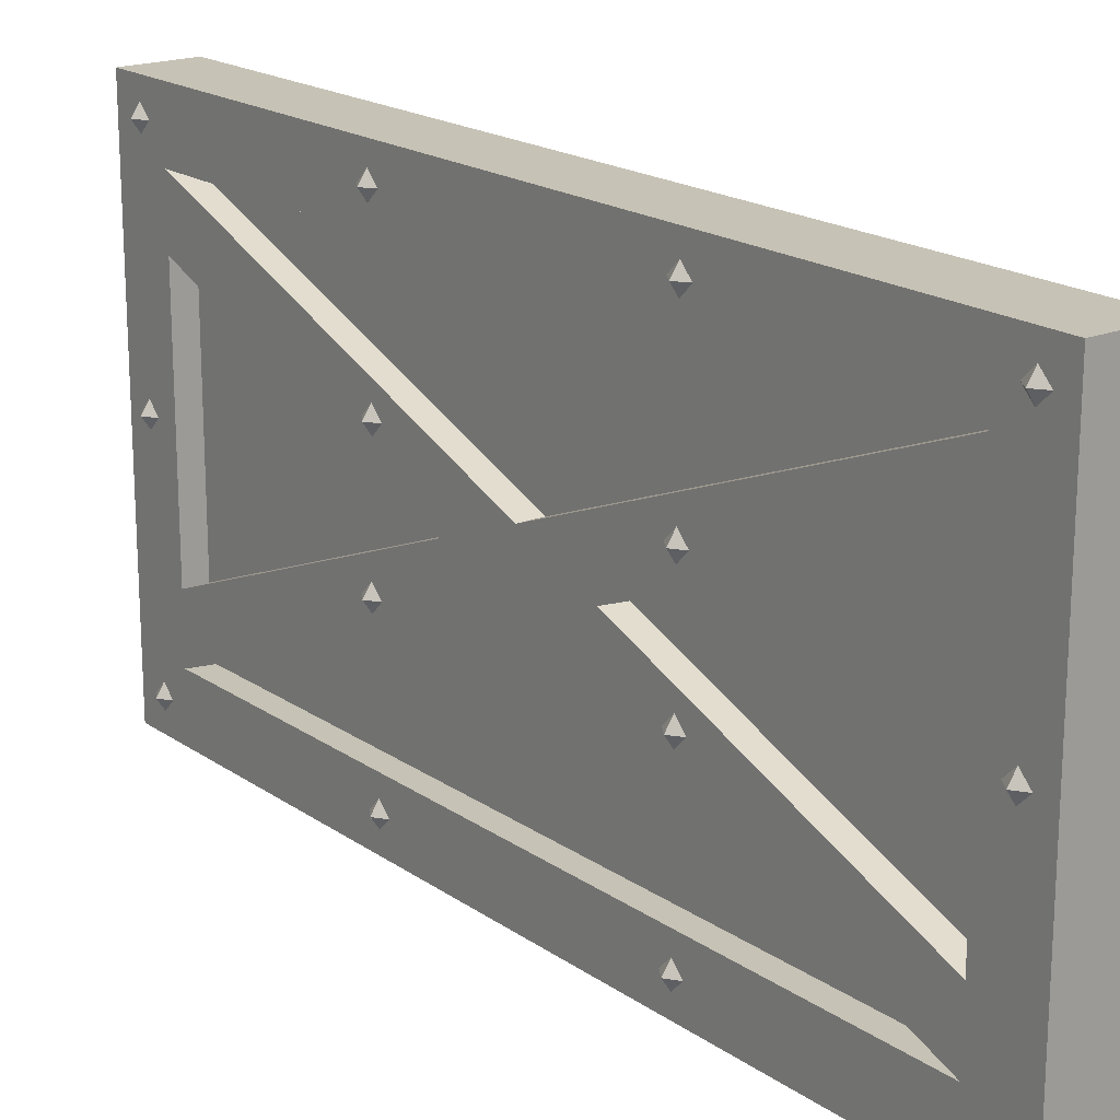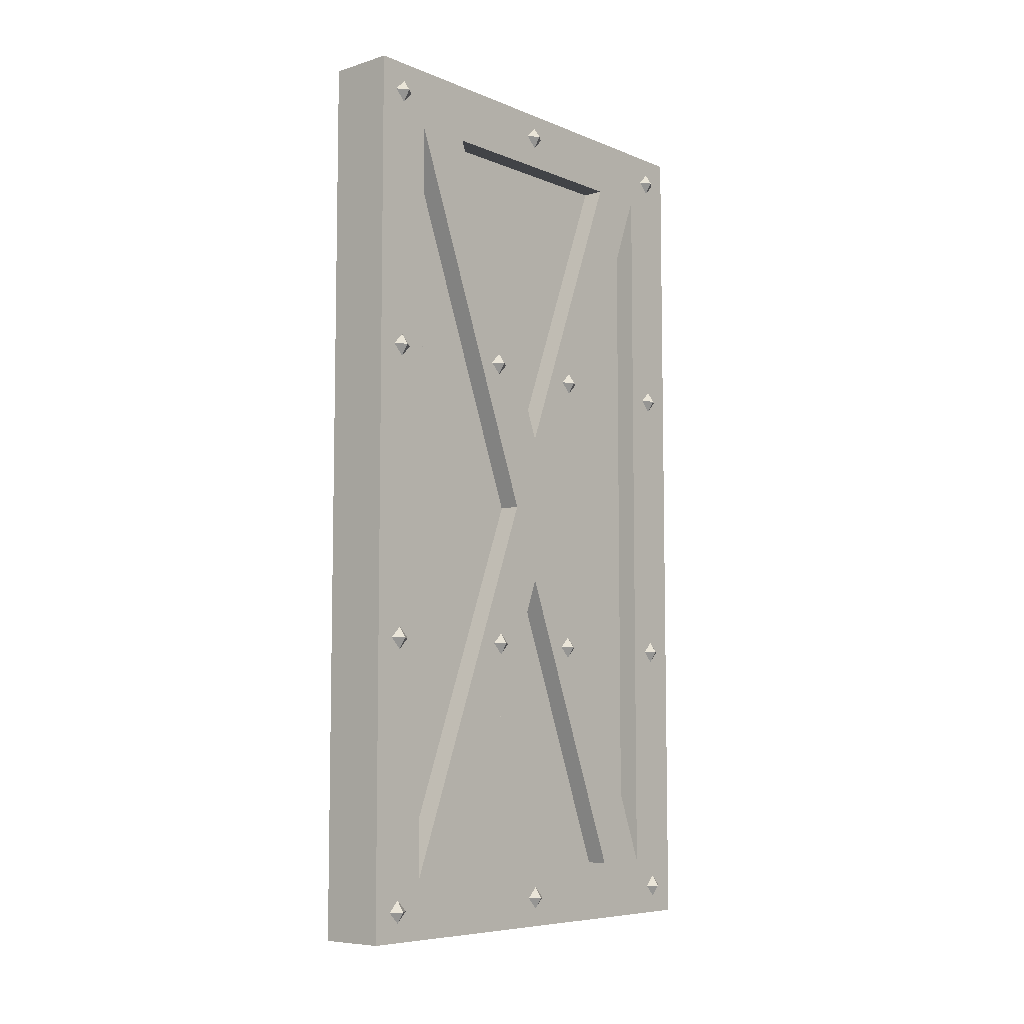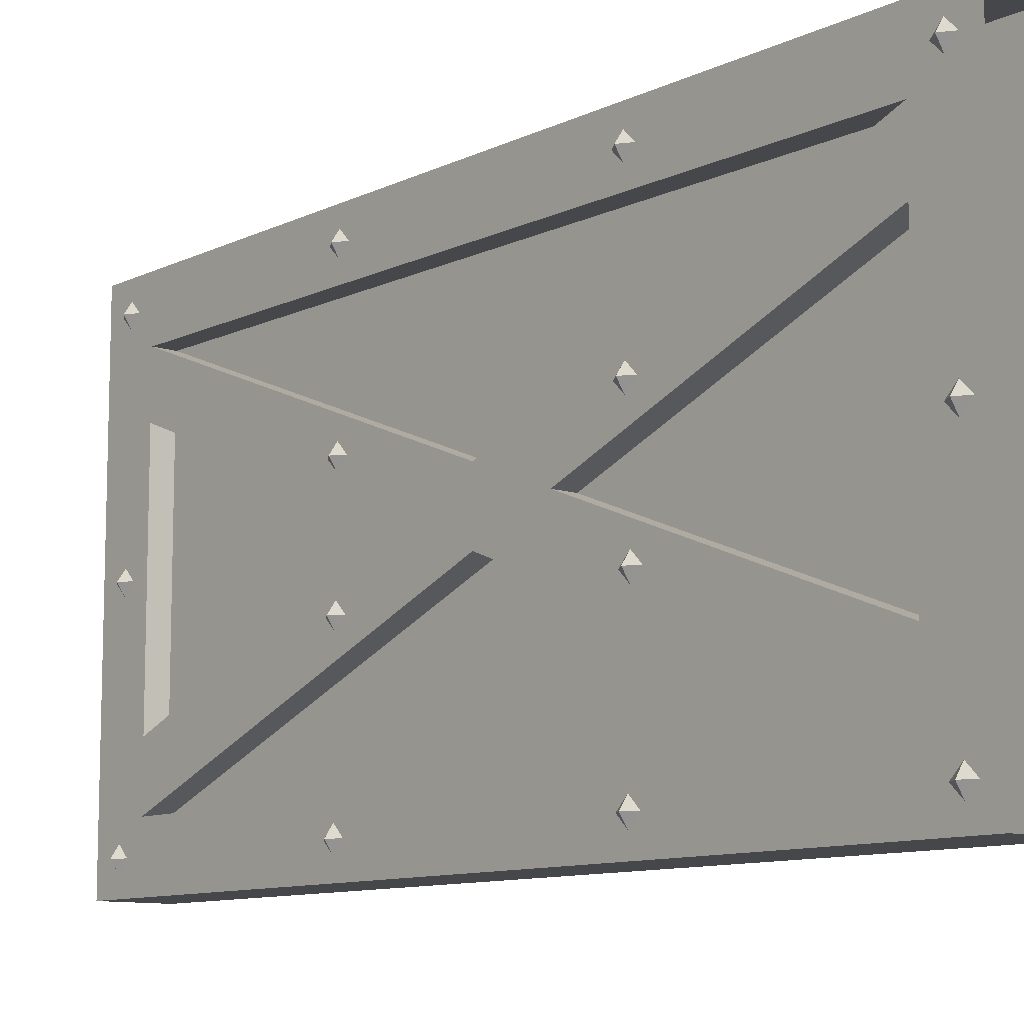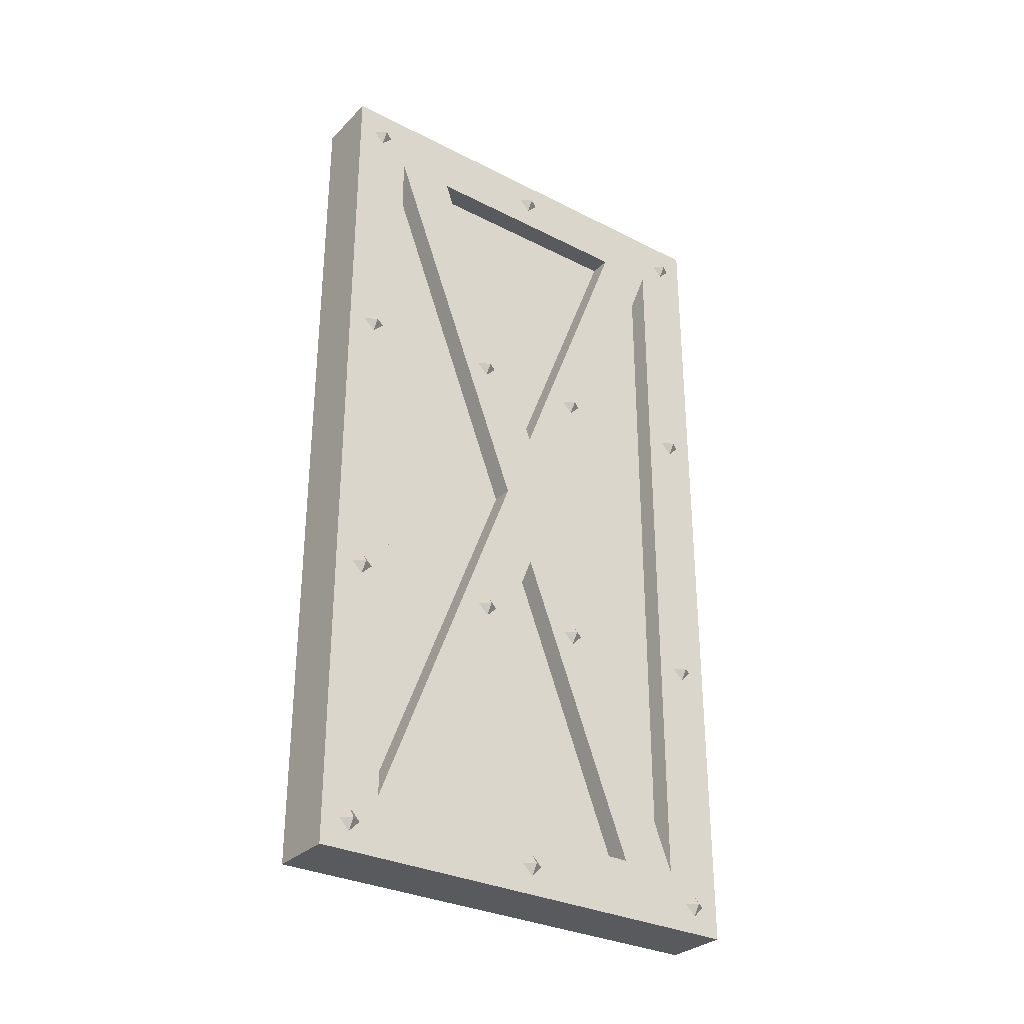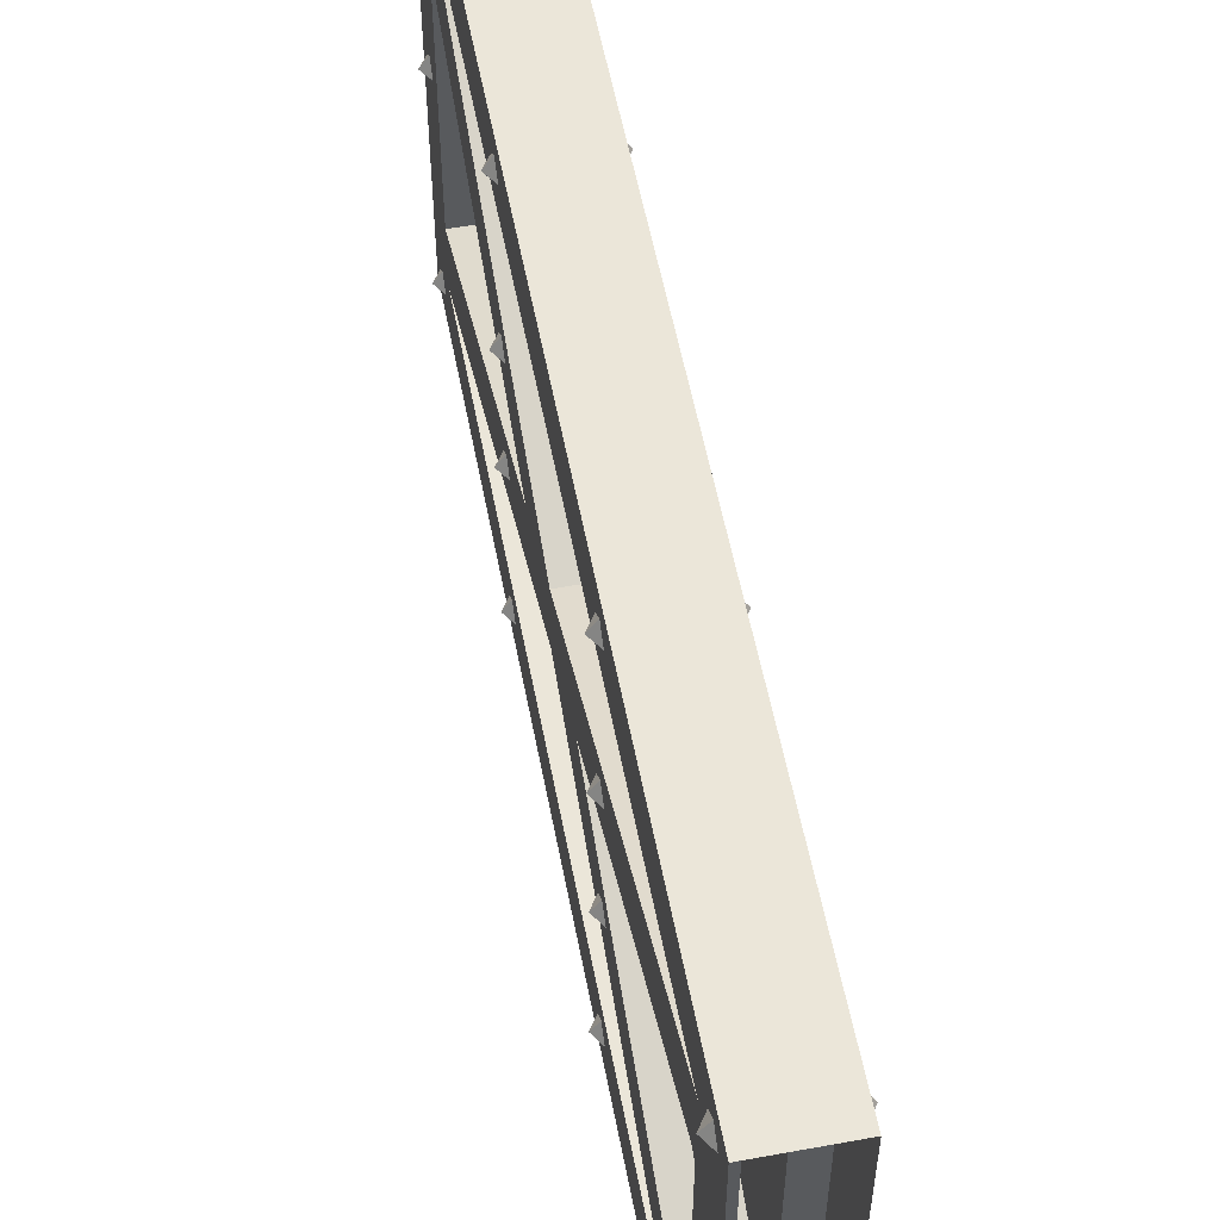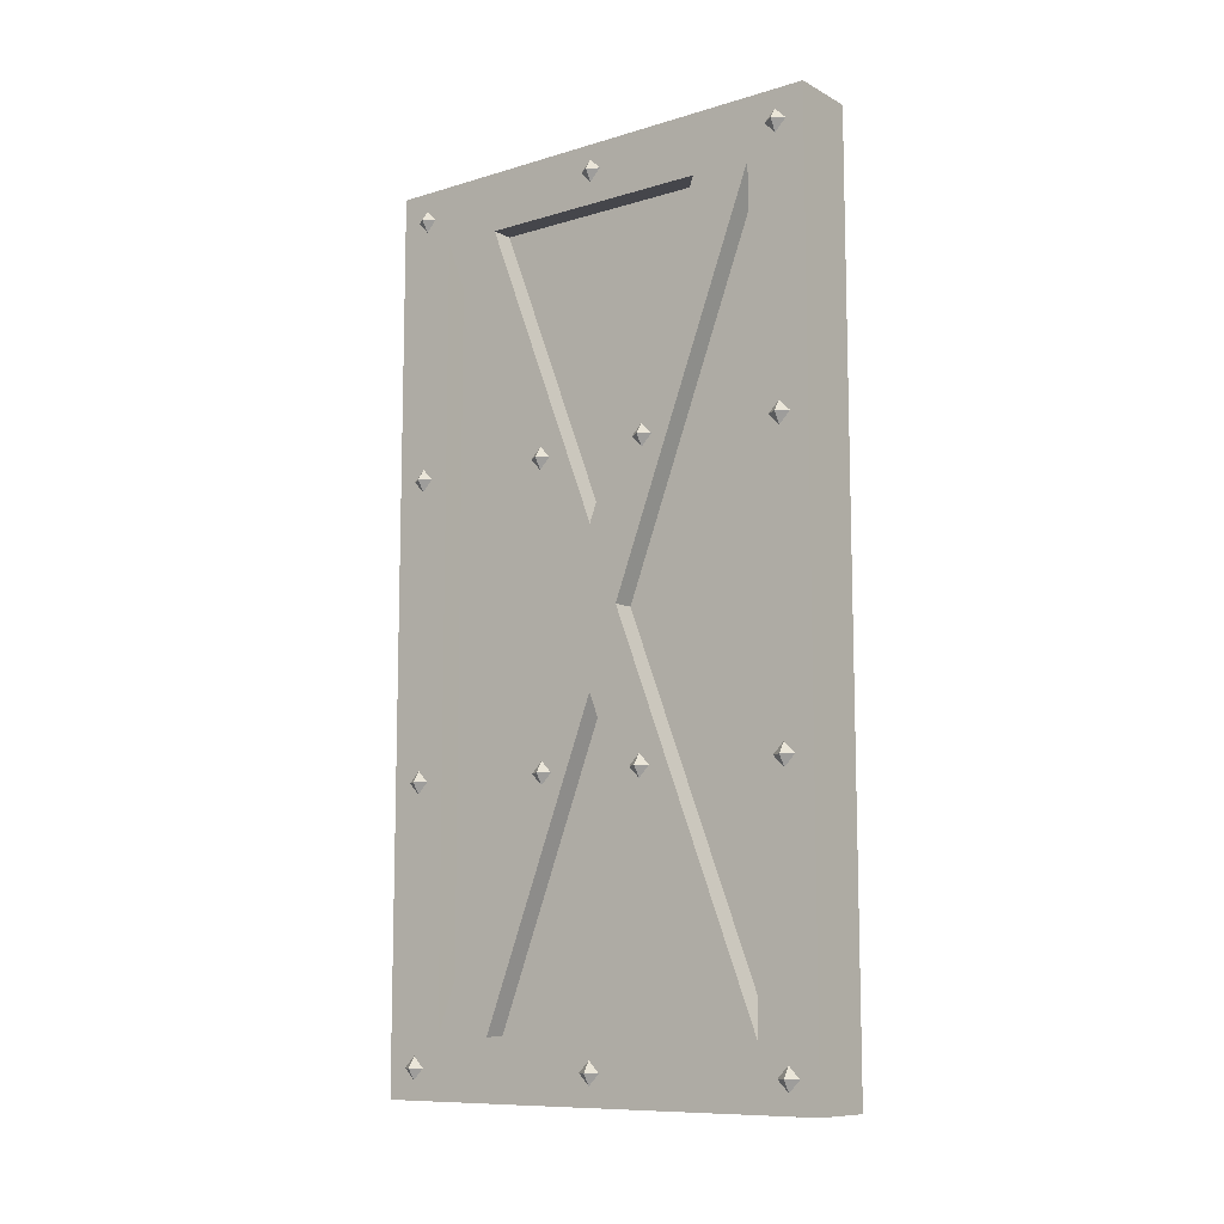
<metadata>
{"format":"obj","ext":"obj","renderer":"f3d","projection":"perspective","resolution":1024,"background":"white","views":[{"elev":18.9,"azim":-37.8,"up":"+Z"},{"elev":-7.2,"azim":-138.9,"up":"+Y"},{"elev":-10.4,"azim":140.1,"up":"+Z"},{"elev":-30.9,"azim":-126.1,"up":"+Y"},{"elev":56.1,"azim":169.2,"up":"+Z"},{"elev":-10.1,"azim":127.5,"up":"+Y"}]}
</metadata>
<code>
v -0.4844 -0.125 -0.25
v -0.4375 -0.125 -0.25
v -0.4375 -0.125 0.25
v -0.4844 -0.125 0.25
v -0.4844 0 0.5
v -0.4844 0 -0.5
v -0.4844 -0.125 -0.375
v -0.4844 -0.9375 -0.0625
v -0.4844 -0.7734 0
v -0.4375 -0.7734 0
v -0.4844 -0.125 0.375
v -0.4844 -1.75 0.375
v -0.4844 -1.875 0.5
v -0.3438 0 0.5
v -0.3438 -1.875 0.5
v -0.3438 -0.125 0.375
v -0.3438 -0.125 0.25
v -0.3438 0 -0.5
v -0.3438 -0.125 -0.25
v -0.3438 -0.125 -0.375
v -0.3438 -1.75 -0.375
v -0.3438 -1.875 -0.5
v -0.4844 -1.875 -0.5
v -0.4844 -1.75 -0.375
v -0.4375 -0.125 -0.375
v -0.4375 -0.9375 -0.0625
v -0.4375 -1.75 -0.375
v -0.4844 -1.102 0
v -0.4844 -0.9375 0.0625
v -0.4375 -0.125 0.375
v -0.4375 -1.75 0.375
v -0.4375 -0.9375 0.0625
v -0.4844 -1.75 0.25
v -0.3438 -1.75 -0.25
v -0.3438 -1.75 0.25
v -0.3438 -1.75 0.375
v -0.3906 -0.125 0.375
v -0.3906 -0.9375 0.0625
v -0.3438 -0.9375 0.0625
v -0.3438 -0.7734 0
v -0.3906 -0.125 0.25
v -0.3906 -0.125 -0.25
v -0.3906 -0.7734 0
v -0.3438 -0.9375 -0.0625
v -0.3906 -0.125 -0.375
v -0.3906 -1.75 -0.375
v -0.3906 -0.9375 -0.0625
v -0.5 -1.812 0.4375
v -0.4844 -1.789 0.4375
v -0.4844 -1.812 0.4141
v -0.4844 -1.836 0.4375
v -0.4844 -1.812 0.4609
v -0.5 -1.812 -0.4375
v -0.4844 -1.789 -0.4375
v -0.4844 -1.812 -0.4609
v -0.4844 -1.836 -0.4375
v -0.4844 -1.812 -0.4141
v -0.4844 -1.75 -0.25
v -0.4375 -1.102 0
v -0.4375 -1.75 0.25
v -0.5 -0.0625 0.4375
v -0.4844 -0.03906 0.4375
v -0.4844 -0.0625 0.4141
v -0.4844 -0.08594 0.4375
v -0.4844 -0.0625 0.4609
v -0.5 -0.0625 -0.4375
v -0.4844 -0.03906 -0.4375
v -0.4844 -0.0625 -0.4609
v -0.4844 -0.08594 -0.4375
v -0.4844 -0.0625 -0.4141
v -0.5 -0.625 0.4375
v -0.4844 -0.6016 0.4375
v -0.4844 -0.625 0.4141
v -0.4844 -0.6484 0.4375
v -0.4844 -0.625 0.4609
v -0.5 -0.625 -0.4375
v -0.4844 -0.6016 -0.4375
v -0.4844 -0.625 -0.4609
v -0.4844 -0.6484 -0.4375
v -0.4844 -0.625 -0.4141
v -0.5 -1.25 0.4375
v -0.4844 -1.227 0.4375
v -0.4844 -1.25 0.4141
v -0.4844 -1.273 0.4375
v -0.4844 -1.25 0.4609
v -0.5 -1.25 -0.4375
v -0.4844 -1.227 -0.4375
v -0.4844 -1.25 -0.4609
v -0.4844 -1.273 -0.4375
v -0.4844 -1.25 -0.4141
v -0.5 -1.812 0
v -0.4844 -1.789 0
v -0.4844 -1.812 -0.02344
v -0.4844 -1.836 0
v -0.4844 -1.812 0.02344
v -0.5 -0.05469 0
v -0.4844 -0.03125 0
v -0.4844 -0.05469 -0.02344
v -0.4844 -0.07812 0
v -0.4844 -0.05469 0.02344
v -0.5 -1.25 -0.1172
v -0.4844 -1.227 -0.1172
v -0.4844 -1.25 -0.1406
v -0.4844 -1.273 -0.1172
v -0.4844 -1.25 -0.09375
v -0.5 -0.625 0.125
v -0.4844 -0.6016 0.125
v -0.4844 -0.625 0.1016
v -0.4844 -0.6484 0.125
v -0.4844 -0.625 0.1484
v -0.3281 -1.812 0.4375
v -0.3438 -1.812 0.4141
v -0.3438 -1.789 0.4375
v -0.3438 -1.812 0.4609
v -0.3438 -1.836 0.4375
v -0.3281 -1.812 -0.4375
v -0.3438 -1.812 -0.4609
v -0.3438 -1.789 -0.4375
v -0.3438 -1.812 -0.4141
v -0.3438 -1.836 -0.4375
v -0.3281 -0.0625 0.4375
v -0.3438 -0.0625 0.4141
v -0.3438 -0.03906 0.4375
v -0.3438 -0.0625 0.4609
v -0.3438 -0.08594 0.4375
v -0.3281 -0.0625 -0.4375
v -0.3438 -0.0625 -0.4609
v -0.3438 -0.03906 -0.4375
v -0.3438 -0.0625 -0.4141
v -0.3438 -0.08594 -0.4375
v -0.3281 -0.625 0.4375
v -0.3438 -0.625 0.4141
v -0.3438 -0.6016 0.4375
v -0.3438 -0.625 0.4609
v -0.3438 -0.6484 0.4375
v -0.3281 -0.625 -0.4375
v -0.3438 -0.625 -0.4609
v -0.3438 -0.6016 -0.4375
v -0.3438 -0.625 -0.4141
v -0.3438 -0.6484 -0.4375
v -0.3281 -1.25 0.4375
v -0.3438 -1.25 0.4141
v -0.3438 -1.227 0.4375
v -0.3438 -1.25 0.4609
v -0.3438 -1.273 0.4375
v -0.3281 -1.25 -0.4375
v -0.3438 -1.25 -0.4609
v -0.3438 -1.227 -0.4375
v -0.3438 -1.25 -0.4141
v -0.3438 -1.273 -0.4375
v -0.3281 -1.812 0
v -0.3438 -1.812 -0.02344
v -0.3438 -1.789 0
v -0.3438 -1.812 0.02344
v -0.3438 -1.836 0
v -0.3281 -0.05469 0
v -0.3438 -0.05469 -0.02344
v -0.3438 -0.03125 0
v -0.3438 -0.05469 0.02344
v -0.3438 -0.07812 0
v -0.3281 -1.25 -0.1172
v -0.3438 -1.25 -0.1406
v -0.3438 -1.227 -0.1172
v -0.3438 -1.25 -0.09375
v -0.3438 -1.273 -0.1172
v -0.3281 -0.625 0.125
v -0.3438 -0.625 0.1016
v -0.3438 -0.6016 0.125
v -0.3438 -0.625 0.1484
v -0.3438 -0.6484 0.125
v -0.3906 -1.75 0.375
v -0.3438 -1.102 0
v -0.4375 -1.75 -0.25
v -0.3906 -1.102 0
v -0.3906 -1.75 -0.25
v -0.3906 -1.75 0.25
v -0.5 -0.6172 -0.125
v -0.4844 -0.6406 -0.125
v -0.4844 -0.6172 -0.1016
v -0.4844 -0.5938 -0.125
v -0.4844 -0.6172 -0.1484
v -0.5 -1.25 0.1172
v -0.4844 -1.273 0.1172
v -0.4844 -1.25 0.1406
v -0.4844 -1.227 0.1172
v -0.4844 -1.25 0.09375
v -0.3281 -0.6172 -0.125
v -0.3438 -0.6172 -0.1016
v -0.3438 -0.6406 -0.125
v -0.3438 -0.6172 -0.1484
v -0.3438 -0.5938 -0.125
v -0.3281 -1.25 0.1172
v -0.3438 -1.25 0.1406
v -0.3438 -1.273 0.1172
v -0.3438 -1.25 0.09375
v -0.3438 -1.227 0.1172
f 1 2 3
f 1 3 4
f 1 9 2
f 2 9 10
f 3 10 4
f 4 10 9
f 7 24 25
f 7 25 26
f 7 26 8
f 8 26 27
f 8 27 24
f 11 29 30
f 11 30 31
f 11 31 12
f 12 31 32
f 12 32 29
f 16 36 37
f 16 37 38
f 16 38 39
f 17 40 41
f 17 41 42
f 17 42 19
f 19 42 43
f 19 43 40
f 20 44 45
f 20 45 46
f 20 46 21
f 21 46 47
f 21 47 44
f 28 58 59
f 28 59 60
f 28 60 33
f 24 27 25
f 36 171 37
f 38 171 39
f 39 171 36
f 40 43 41
f 29 32 30
f 59 58 173
f 172 174 175
f 172 175 34
f 174 172 35
f 174 35 176
f 44 47 45
f 1 4 5
f 1 5 6
f 1 6 7
f 1 7 8
f 1 8 9
f 4 9 11
f 4 11 5
f 5 11 12
f 5 12 13
f 5 13 14
f 14 13 15
f 14 15 16
f 14 16 17
f 14 17 18
f 18 17 19
f 18 19 20
f 18 20 21
f 18 21 22
f 18 22 6
f 6 22 23
f 6 23 7
f 7 23 24
f 8 24 28
f 8 28 9
f 9 28 29
f 9 29 11
f 12 29 33
f 12 33 13
f 13 33 23
f 13 23 15
f 15 23 22
f 15 22 34
f 15 34 35
f 15 35 36
f 15 36 16
f 16 39 17
f 17 39 40
f 19 40 20
f 20 40 44
f 21 44 34
f 21 34 22
f 23 58 24
f 24 58 28
f 28 33 29
f 39 36 172
f 39 172 44
f 39 44 40
f 33 58 23
f 172 34 44
f 172 36 35
f 2 10 3
f 48 49 50
f 48 50 51
f 48 51 52
f 48 52 49
f 53 54 55
f 53 55 56
f 53 56 57
f 53 57 54
f 61 62 63
f 61 63 64
f 61 64 65
f 61 65 62
f 66 67 68
f 66 68 69
f 66 69 70
f 66 70 67
f 71 72 73
f 71 73 74
f 71 74 75
f 71 75 72
f 76 77 78
f 76 78 79
f 76 79 80
f 76 80 77
f 81 82 83
f 81 83 84
f 81 84 85
f 81 85 82
f 86 87 88
f 86 88 89
f 86 89 90
f 86 90 87
f 91 92 93
f 91 93 94
f 91 94 95
f 91 95 92
f 96 97 98
f 96 98 99
f 96 99 100
f 96 100 97
f 101 102 103
f 101 103 104
f 101 104 105
f 101 105 102
f 106 107 108
f 106 108 109
f 106 109 110
f 106 110 107
f 111 112 113
f 111 113 114
f 111 114 115
f 111 115 112
f 116 117 118
f 116 118 119
f 116 119 120
f 116 120 117
f 121 122 123
f 121 123 124
f 121 124 125
f 121 125 122
f 126 127 128
f 126 128 129
f 126 129 130
f 126 130 127
f 131 132 133
f 131 133 134
f 131 134 135
f 131 135 132
f 136 137 138
f 136 138 139
f 136 139 140
f 136 140 137
f 141 142 143
f 141 143 144
f 141 144 145
f 141 145 142
f 146 147 148
f 146 148 149
f 146 149 150
f 146 150 147
f 151 152 153
f 151 153 154
f 151 154 155
f 151 155 152
f 156 157 158
f 156 158 159
f 156 159 160
f 156 160 157
f 161 162 163
f 161 163 164
f 161 164 165
f 161 165 162
f 166 167 168
f 166 168 169
f 166 169 170
f 166 170 167
f 25 27 26
f 37 171 38
f 41 43 42
f 30 32 31
f 59 173 60
f 174 176 175
f 45 47 46
f 177 178 179
f 177 179 180
f 177 180 181
f 177 181 178
f 182 183 184
f 182 184 185
f 182 185 186
f 182 186 183
f 187 188 189
f 187 189 190
f 187 190 191
f 187 191 188
f 192 193 194
f 192 194 195
f 192 195 196
f 192 196 193

</code>
